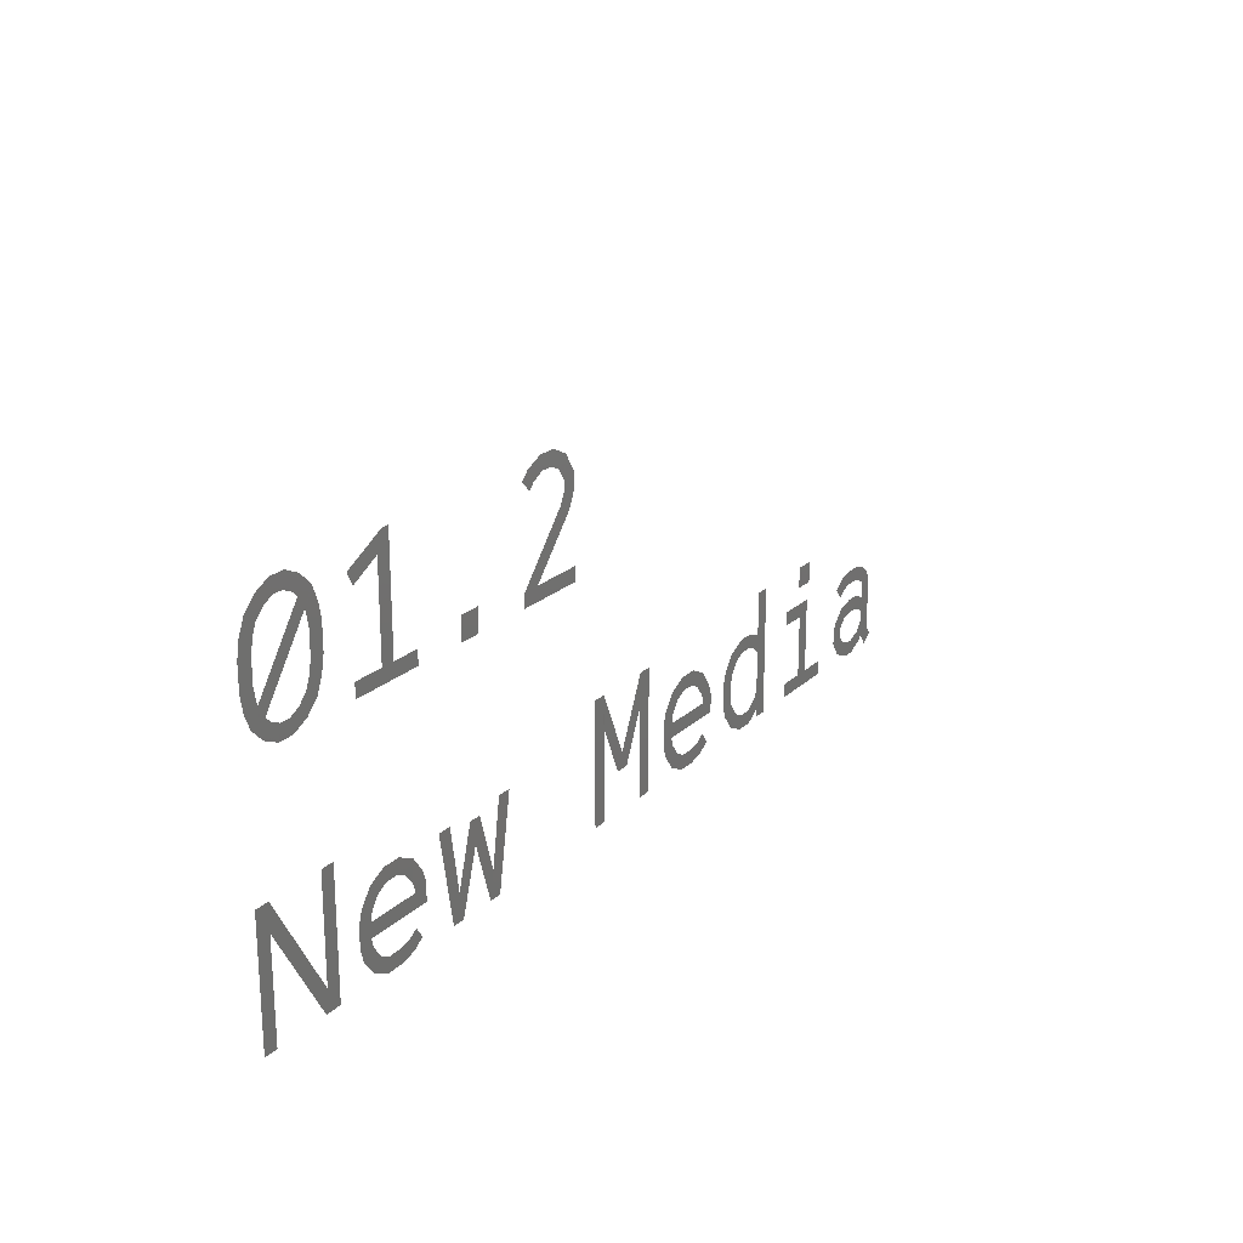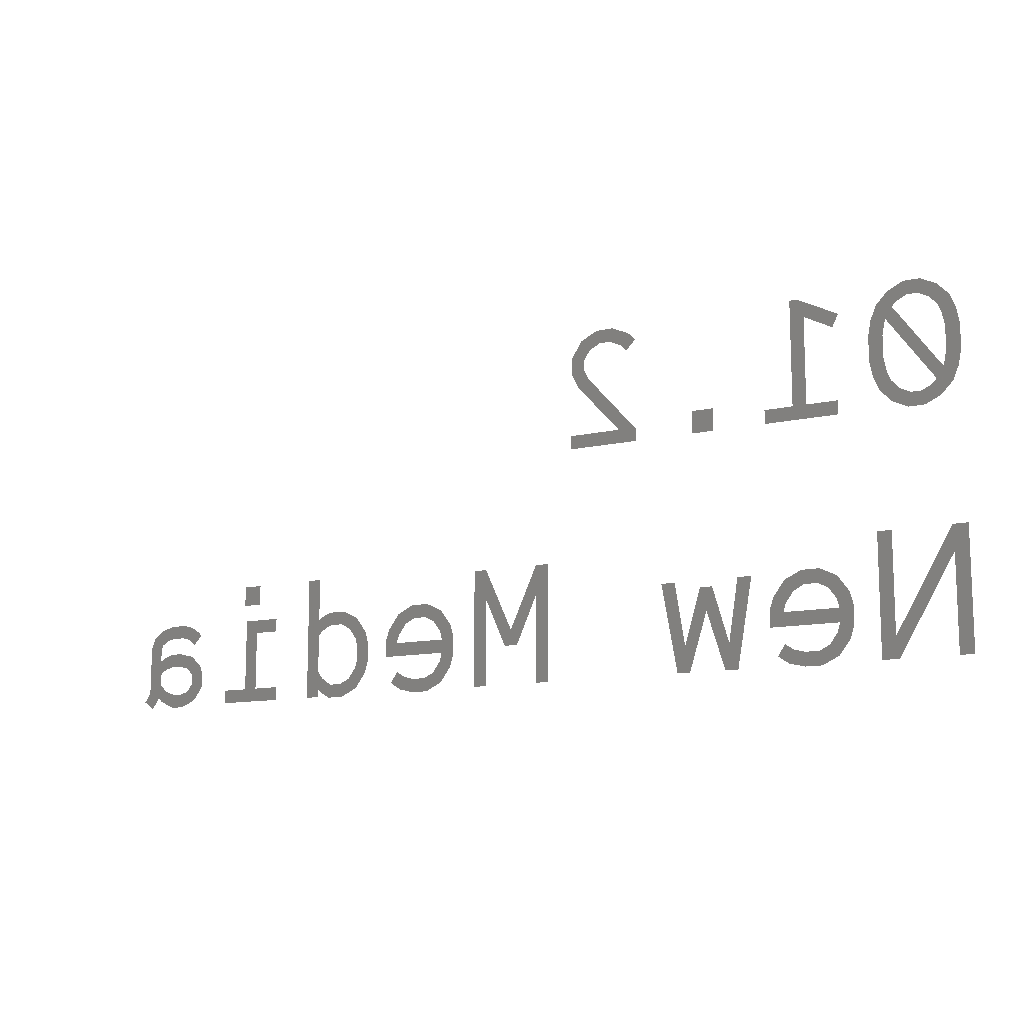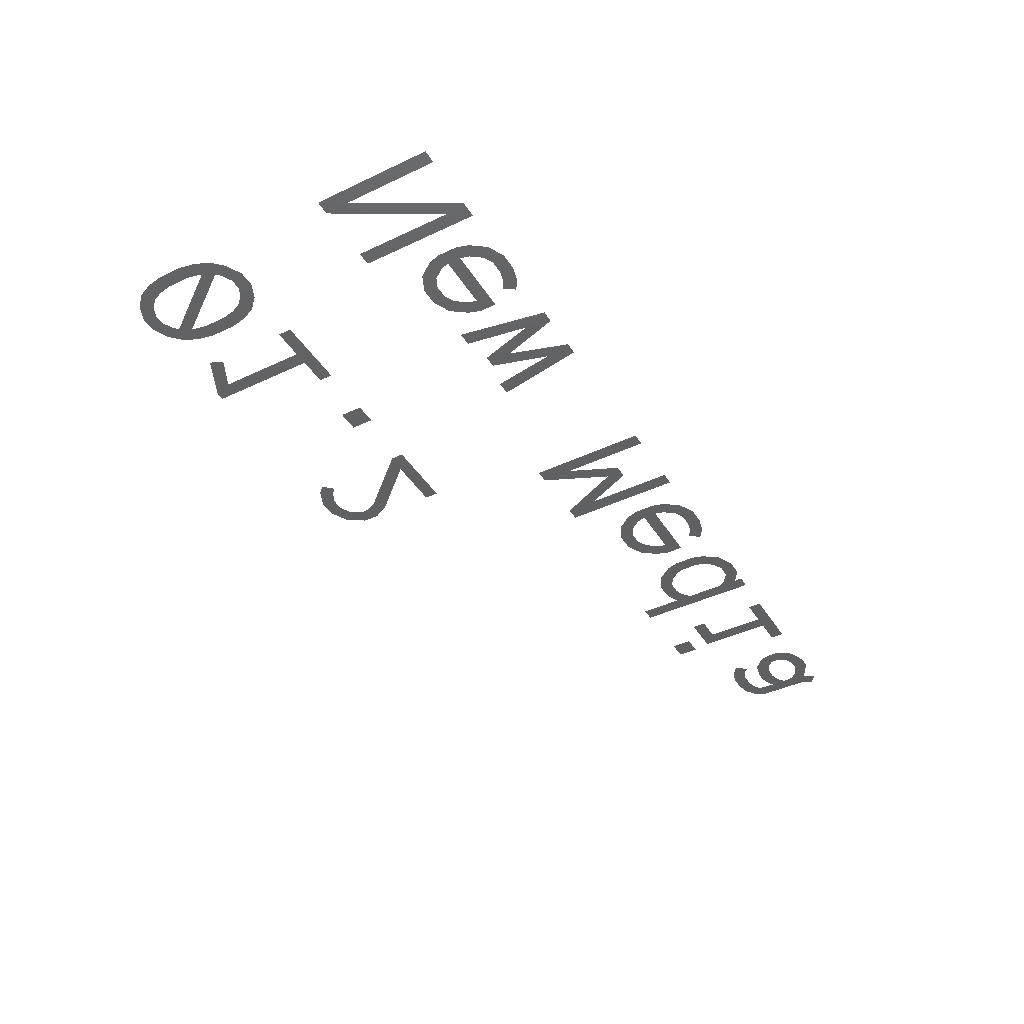
<metadata>
{"format":"stl","ext":"stl","renderer":"f3d","projection":"perspective","resolution":1024,"background":"white","views":[{"elev":21.7,"azim":122.7,"up":"+Z"},{"elev":-11.9,"azim":29.2,"up":"+Z"},{"elev":-41.8,"azim":119.7,"up":"+Y"}]}
</metadata>
<code>
# stl→obj: 244 verts, 264 faces
v 3371 1.145e+04 1569
v 3371 1.145e+04 1566
v 3371 1.145e+04 1567
v 3371 1.145e+04 1564
v 3371 1.145e+04 1570
v 3371 1.145e+04 1563
v 3370 1.145e+04 1567
v 3370 1.145e+04 1571
v 3370 1.145e+04 1568
v 3370 1.145e+04 1569
v 3369 1.145e+04 1570
v 3369 1.145e+04 1571
v 3368 1.145e+04 1570
v 3367 1.145e+04 1571
v 3367 1.145e+04 1570
v 3366 1.145e+04 1571
v 3366 1.145e+04 1569
v 3370 1.145e+04 1566
v 3370 1.145e+04 1562
v 3370 1.145e+04 1565
v 3370 1.145e+04 1564
v 3365 1.145e+04 1570
v 3366 1.145e+04 1568
v 3366 1.145e+04 1567
v 3366 1.145e+04 1566
v 3369 1.145e+04 1562
v 3369 1.145e+04 1563
v 3368 1.145e+04 1563
v 3367 1.145e+04 1562
v 3367 1.145e+04 1563
v 3366 1.145e+04 1562
v 3366 1.145e+04 1564
v 3365 1.145e+04 1563
v 3366 1.145e+04 1565
v 3365 1.145e+04 1569
v 3365 1.145e+04 1564
v 3365 1.145e+04 1567
v 3365 1.145e+04 1566
v 3359 1.145e+04 1571
v 3362 1.145e+04 1569
v 3362 1.145e+04 1570
v 3360 1.145e+04 1570
v 3360 1.145e+04 1563
v 3362 1.145e+04 1562
v 3362 1.145e+04 1563
v 3356 1.145e+04 1562
v 3359 1.145e+04 1563
v 3356 1.145e+04 1563
v 3351 1.145e+04 1564
v 3352 1.145e+04 1562
v 3352 1.145e+04 1564
v 3351 1.145e+04 1562
v 3345 1.145e+04 1571
v 3345 1.145e+04 1569
v 3346 1.145e+04 1570
v 3344 1.145e+04 1571
v 3345 1.145e+04 1570
v 3344 1.145e+04 1570
v 3343 1.145e+04 1571
v 3343 1.145e+04 1570
v 3342 1.145e+04 1570
v 3341 1.145e+04 1571
v 3341 1.145e+04 1569
v 3341 1.145e+04 1568
v 3342 1.145e+04 1567
v 3346 1.145e+04 1562
v 3346 1.145e+04 1563
v 3344 1.145e+04 1563
v 3341 1.145e+04 1567
v 3340 1.145e+04 1569
v 3340 1.145e+04 1568
v 3340 1.145e+04 1562
v 3340 1.145e+04 1563
v 3365 1.145e+04 1553
v 3366 1.145e+04 1545
v 3366 1.145e+04 1553
v 3370 1.145e+04 1553
v 3371 1.145e+04 1544
v 3371 1.145e+04 1553
v 3370 1.145e+04 1551
v 3366 1.145e+04 1544
v 3365 1.145e+04 1544
v 3370 1.145e+04 1544
v 3362 1.145e+04 1549
v 3363 1.145e+04 1546
v 3363 1.145e+04 1548
v 3362 1.145e+04 1545
v 3362 1.145e+04 1550
v 3362 1.145e+04 1548
v 3360 1.145e+04 1551
v 3361 1.145e+04 1549
v 3360 1.145e+04 1550
v 3359 1.145e+04 1551
v 3359 1.145e+04 1550
v 3358 1.145e+04 1549
v 3358 1.145e+04 1550
v 3358 1.145e+04 1548
v 3357 1.145e+04 1548
v 3357 1.145e+04 1549
v 3362 1.145e+04 1547
v 3356 1.145e+04 1547
v 3356 1.145e+04 1548
v 3362 1.145e+04 1544
v 3362 1.145e+04 1546
v 3360 1.145e+04 1544
v 3361 1.145e+04 1545
v 3360 1.145e+04 1545
v 3359 1.145e+04 1544
v 3359 1.145e+04 1545
v 3358 1.145e+04 1545
v 3358 1.145e+04 1544
v 3357 1.145e+04 1545
v 3354 1.145e+04 1551
v 3354 1.145e+04 1544
v 3355 1.145e+04 1551
v 3353 1.145e+04 1546
v 3353 1.145e+04 1544
v 3352 1.145e+04 1550
v 3351 1.145e+04 1548
v 3351 1.145e+04 1550
v 3350 1.145e+04 1544
v 3350 1.145e+04 1546
v 3349 1.145e+04 1544
v 3349 1.145e+04 1551
v 3348 1.145e+04 1551
v 3335 1.145e+04 1548
v 3337 1.145e+04 1551
v 3337 1.145e+04 1553
v 3335 1.145e+04 1547
v 3334 1.145e+04 1547
v 3333 1.145e+04 1553
v 3333 1.145e+04 1551
v 3333 1.145e+04 1544
v 3331 1.145e+04 1544
v 3331 1.145e+04 1553
v 3338 1.145e+04 1544
v 3338 1.145e+04 1553
v 3337 1.145e+04 1544
v 3329 1.145e+04 1549
v 3330 1.145e+04 1546
v 3330 1.145e+04 1548
v 3329 1.145e+04 1545
v 3328 1.145e+04 1550
v 3328 1.145e+04 1548
v 3327 1.145e+04 1551
v 3328 1.145e+04 1549
v 3327 1.145e+04 1550
v 3326 1.145e+04 1551
v 3326 1.145e+04 1550
v 3325 1.145e+04 1549
v 3324 1.145e+04 1550
v 3324 1.145e+04 1548
v 3323 1.145e+04 1549
v 3328 1.145e+04 1547
v 3323 1.145e+04 1547
v 3323 1.145e+04 1548
v 3328 1.145e+04 1544
v 3328 1.145e+04 1546
v 3327 1.145e+04 1544
v 3328 1.145e+04 1545
v 3327 1.145e+04 1545
v 3326 1.145e+04 1544
v 3326 1.145e+04 1545
v 3325 1.145e+04 1545
v 3325 1.145e+04 1544
v 3324 1.145e+04 1545
v 3315 1.145e+04 1554
v 3317 1.145e+04 1550
v 3317 1.145e+04 1554
v 3317 1.145e+04 1549
v 3317 1.145e+04 1546
v 3317 1.145e+04 1544
v 3315 1.145e+04 1544
v 3321 1.145e+04 1545
v 3320 1.145e+04 1547
v 3320 1.145e+04 1544
v 3320 1.145e+04 1548
v 3320 1.145e+04 1546
v 3319 1.145e+04 1544
v 3320 1.145e+04 1545
v 3319 1.145e+04 1545
v 3318 1.145e+04 1544
v 3318 1.145e+04 1545
v 3317 1.145e+04 1545
v 3321 1.145e+04 1549
v 3321 1.145e+04 1546
v 3321 1.145e+04 1548
v 3320 1.145e+04 1550
v 3319 1.145e+04 1551
v 3320 1.145e+04 1549
v 3319 1.145e+04 1550
v 3318 1.145e+04 1551
v 3318 1.145e+04 1550
v 3309 1.145e+04 1551
v 3312 1.145e+04 1550
v 3312 1.145e+04 1551
v 3310 1.145e+04 1550
v 3310 1.145e+04 1545
v 3312 1.145e+04 1544
v 3312 1.145e+04 1545
v 3307 1.145e+04 1544
v 3309 1.145e+04 1545
v 3307 1.145e+04 1545
v 3309 1.145e+04 1554
v 3310 1.145e+04 1552
v 3310 1.145e+04 1554
v 3309 1.145e+04 1552
v 3304 1.145e+04 1550
v 3303 1.145e+04 1549
v 3303 1.145e+04 1550
v 3302 1.145e+04 1551
v 3302 1.145e+04 1550
v 3301 1.145e+04 1551
v 3301 1.145e+04 1550
v 3301 1.145e+04 1549
v 3300 1.145e+04 1550
v 3300 1.145e+04 1549
v 3299 1.145e+04 1550
v 3300 1.145e+04 1548
v 3300 1.145e+04 1547
v 3300 1.145e+04 1546
v 3300 1.145e+04 1545
v 3299 1.145e+04 1544
v 3299 1.145e+04 1545
v 3298 1.145e+04 1544
v 3299 1.145e+04 1549
v 3304 1.145e+04 1544
v 3303 1.145e+04 1546
v 3303 1.145e+04 1544
v 3303 1.145e+04 1545
v 3302 1.145e+04 1544
v 3302 1.145e+04 1545
v 3301 1.145e+04 1544
v 3301 1.145e+04 1545
v 3300 1.145e+04 1544
v 3304 1.145e+04 1547
v 3304 1.145e+04 1545
v 3304 1.145e+04 1546
v 3303 1.145e+04 1548
v 3302 1.145e+04 1548
v 3303 1.145e+04 1547
v 3302 1.145e+04 1547
v 3301 1.145e+04 1548
v 3301 1.145e+04 1547
f 1 2 3
f 2 1 4
f 4 1 5
f 4 5 6
f 6 5 7
f 7 5 8
f 7 8 9
f 9 8 10
f 10 8 11
f 11 8 12
f 11 12 13
f 13 12 14
f 13 14 13
f 13 14 15
f 15 14 16
f 15 16 17
f 6 18 19
f 18 6 7
f 19 18 20
f 19 20 20
f 19 20 21
f 21 20 17
f 21 17 17
f 17 17 16
f 17 16 22
f 17 22 23
f 23 22 24
f 24 22 25
f 21 26 19
f 26 21 27
f 26 27 28
f 26 28 29
f 29 28 28
f 29 28 30
f 29 30 31
f 31 30 32
f 31 32 33
f 33 32 34
f 33 34 25
f 33 25 22
f 33 22 35
f 33 35 36
f 36 35 37
f 36 37 38
f 39 40 41
f 40 39 42
f 42 39 43
f 43 44 45
f 44 43 46
f 46 43 47
f 47 43 39
f 47 39 39
f 46 47 48
f 49 50 51
f 50 49 52
f 53 54 55
f 54 53 56
f 54 56 57
f 57 56 58
f 58 56 59
f 58 59 60
f 60 59 61
f 61 59 62
f 61 62 63
f 63 62 64
f 65 66 67
f 66 65 68
f 68 65 69
f 69 65 64
f 69 64 62
f 69 62 70
f 69 70 71
f 68 72 66
f 72 68 73
f 74 75 76
f 77 78 79
f 78 77 80
f 80 77 81
f 81 77 75
f 81 75 82
f 82 75 74
f 83 78 80
f 84 85 86
f 85 84 87
f 87 84 88
f 87 88 89
f 89 88 89
f 89 88 90
f 89 90 91
f 91 90 92
f 92 90 93
f 92 93 94
f 94 93 95
f 95 93 96
f 95 96 97
f 97 96 98
f 98 96 99
f 98 99 98
f 98 100 89
f 100 98 101
f 101 98 99
f 101 99 102
f 87 100 103
f 100 87 89
f 100 89 89
f 100 89 100
f 103 100 104
f 103 104 105
f 105 104 106
f 105 106 107
f 105 107 108
f 108 107 109
f 108 109 110
f 108 110 111
f 111 110 112
f 111 112 112
f 113 114 115
f 114 113 116
f 114 116 117
f 117 116 118
f 117 118 119
f 119 118 120
f 119 120 121
f 121 120 122
f 121 122 123
f 123 122 124
f 123 124 125
f 126 127 128
f 127 126 129
f 129 126 130
f 130 126 131
f 130 131 132
f 132 131 133
f 133 131 134
f 134 131 135
f 128 136 137
f 136 128 138
f 138 128 127
f 139 140 141
f 140 139 142
f 142 139 143
f 142 143 144
f 144 143 144
f 144 143 145
f 144 145 146
f 146 145 147
f 147 145 148
f 147 148 149
f 149 148 150
f 150 148 151
f 150 151 152
f 152 151 152
f 152 151 153
f 152 153 152
f 152 154 144
f 154 152 155
f 155 152 153
f 155 153 156
f 142 154 157
f 154 142 144
f 154 144 144
f 154 144 154
f 157 154 158
f 157 158 159
f 159 158 160
f 159 160 161
f 159 161 162
f 162 161 163
f 162 163 164
f 162 164 165
f 165 164 166
f 165 166 166
f 167 168 169
f 168 167 170
f 170 167 171
f 171 167 172
f 172 167 172
f 172 167 173
f 174 175 176
f 175 174 177
f 176 175 178
f 176 178 179
f 179 178 180
f 179 180 181
f 179 181 182
f 182 181 183
f 182 183 184
f 182 184 172
f 172 184 171
f 172 171 172
f 185 186 187
f 186 185 174
f 174 185 188
f 174 188 177
f 177 188 177
f 177 188 189
f 177 189 190
f 190 189 191
f 191 189 192
f 191 192 193
f 193 192 170
f 170 192 168
f 170 168 170
f 170 168 168
f 170 168 170
f 194 195 196
f 195 194 197
f 197 194 198
f 198 199 200
f 199 198 201
f 201 198 202
f 202 198 194
f 201 202 203
f 204 205 206
f 205 204 207
f 208 209 208
f 209 208 210
f 209 210 209
f 209 210 211
f 209 211 209
f 209 211 212
f 212 211 213
f 212 213 214
f 214 213 215
f 215 213 216
f 215 216 217
f 217 216 218
f 217 218 217
f 217 218 219
f 219 218 220
f 220 218 221
f 221 218 222
f 222 218 223
f 223 218 224
f 223 224 225
f 224 218 226
f 227 228 229
f 228 227 228
f 229 228 230
f 229 230 231
f 231 230 230
f 231 230 232
f 231 232 233
f 233 232 232
f 233 232 234
f 233 234 235
f 235 234 221
f 235 221 222
f 222 221 221
f 236 237 238
f 237 236 227
f 227 236 239
f 227 239 228
f 228 239 228
f 228 239 240
f 228 240 241
f 241 240 242
f 242 240 243
f 242 243 244
f 244 243 244
f 244 243 219
f 244 219 220
f 220 219 219
f 220 219 220

</code>
